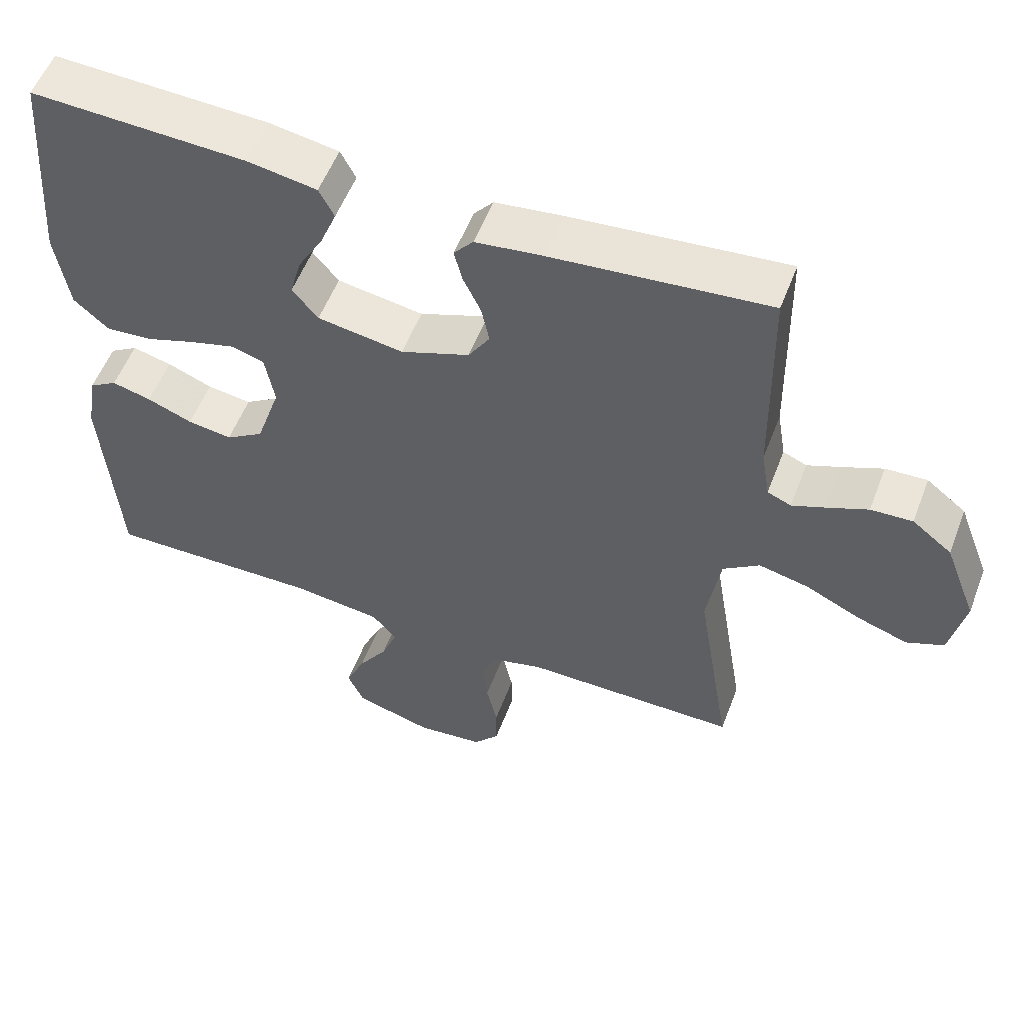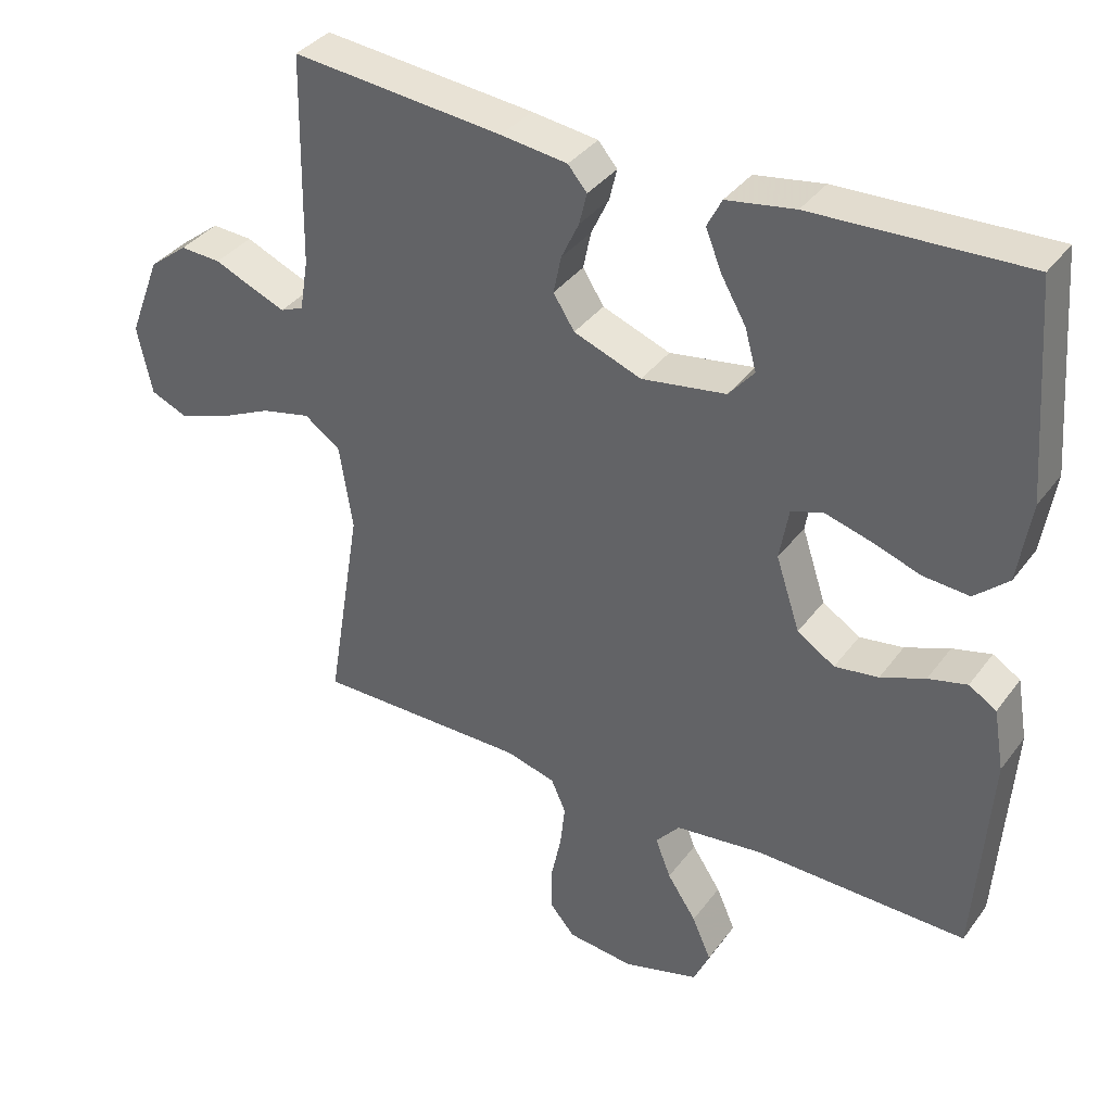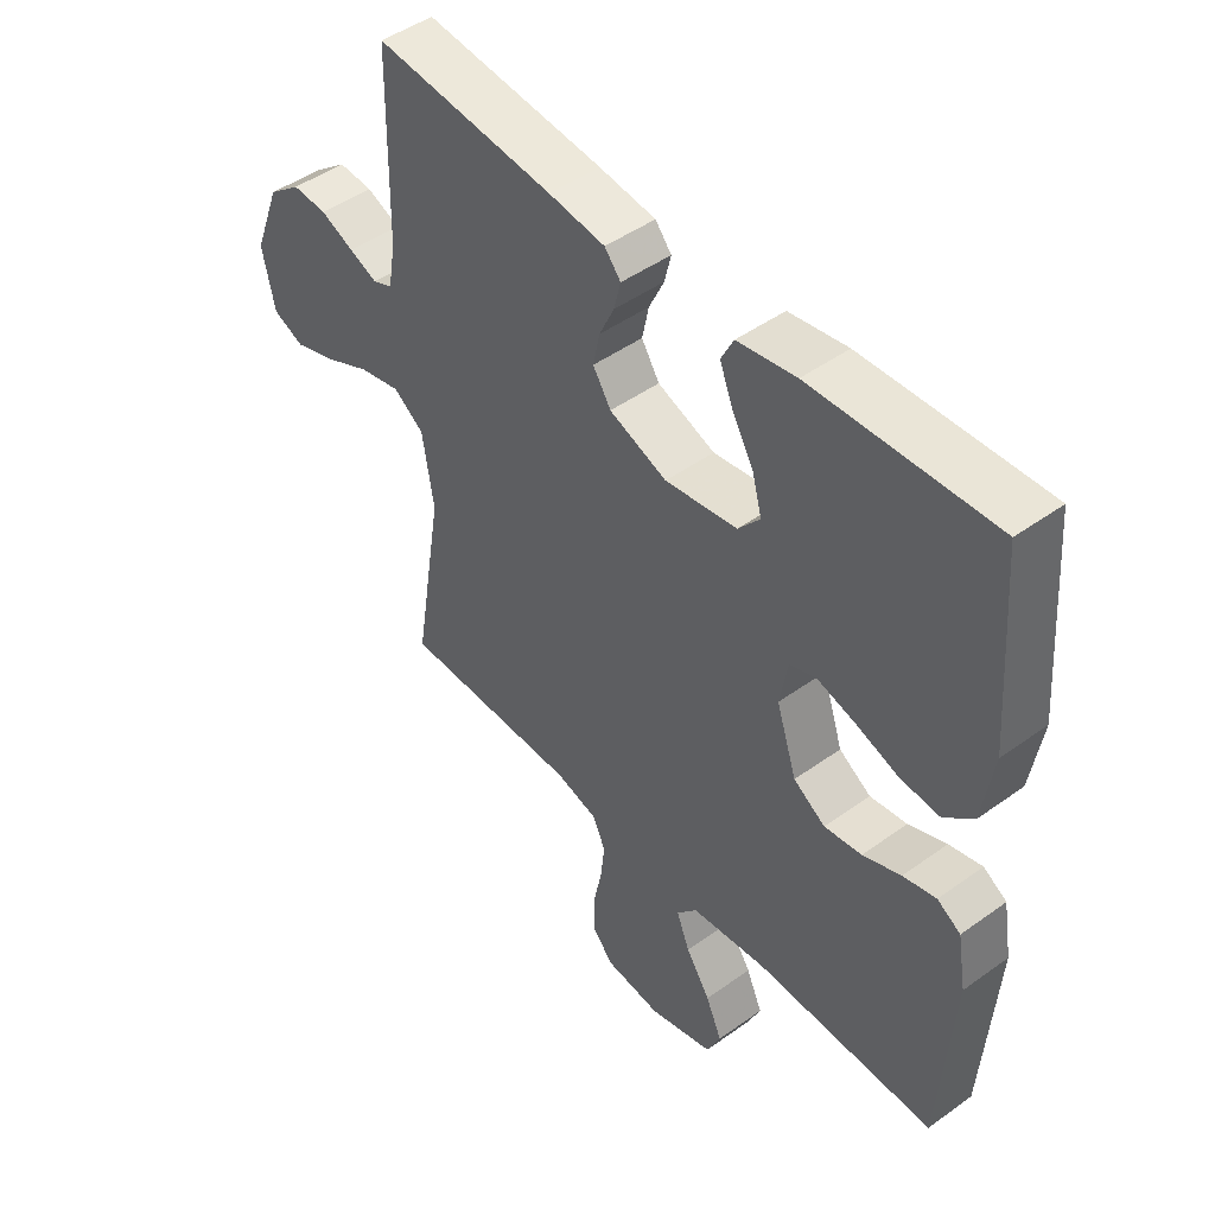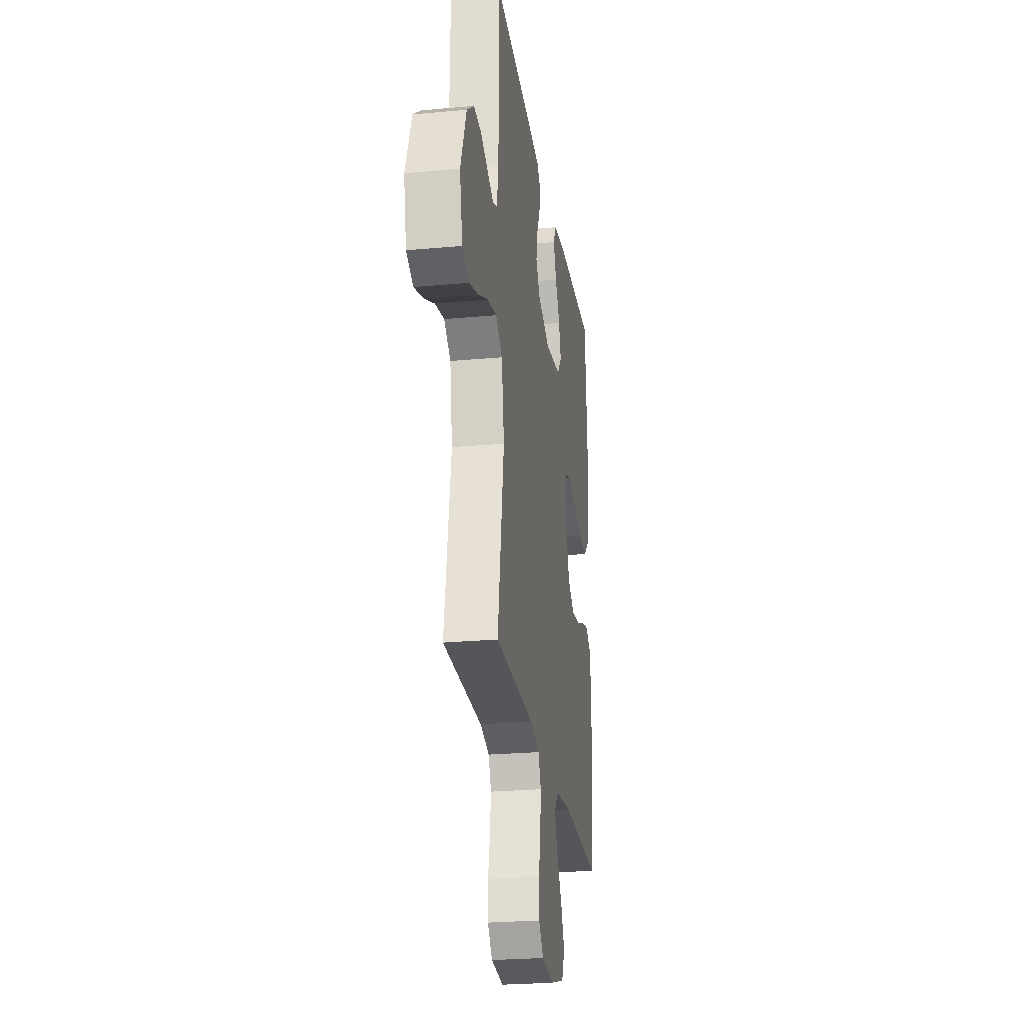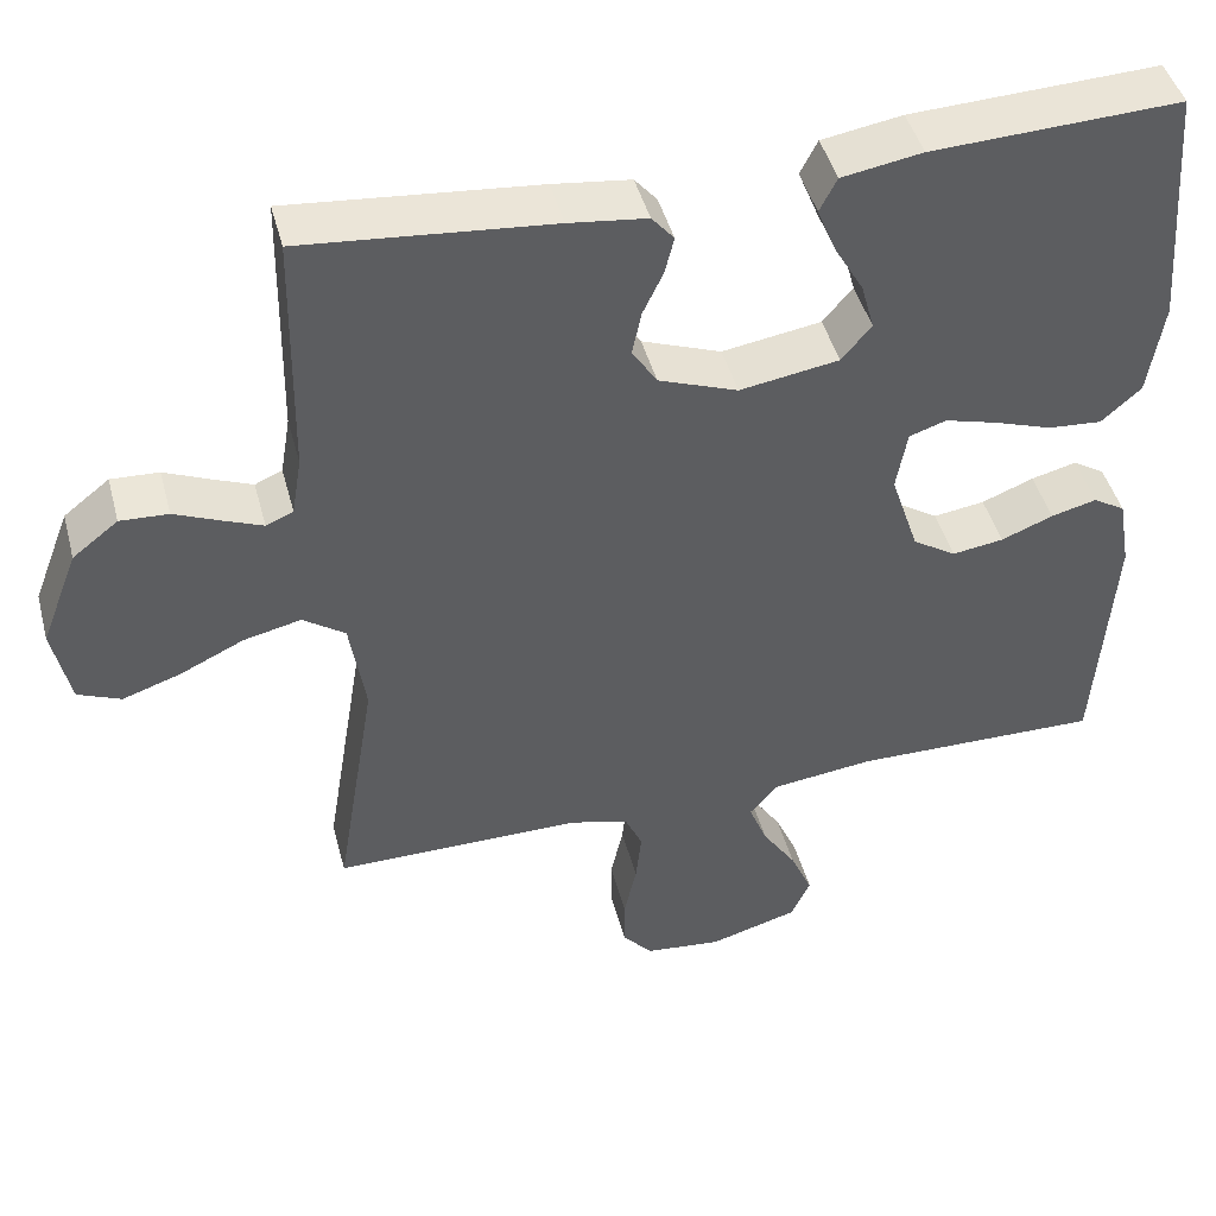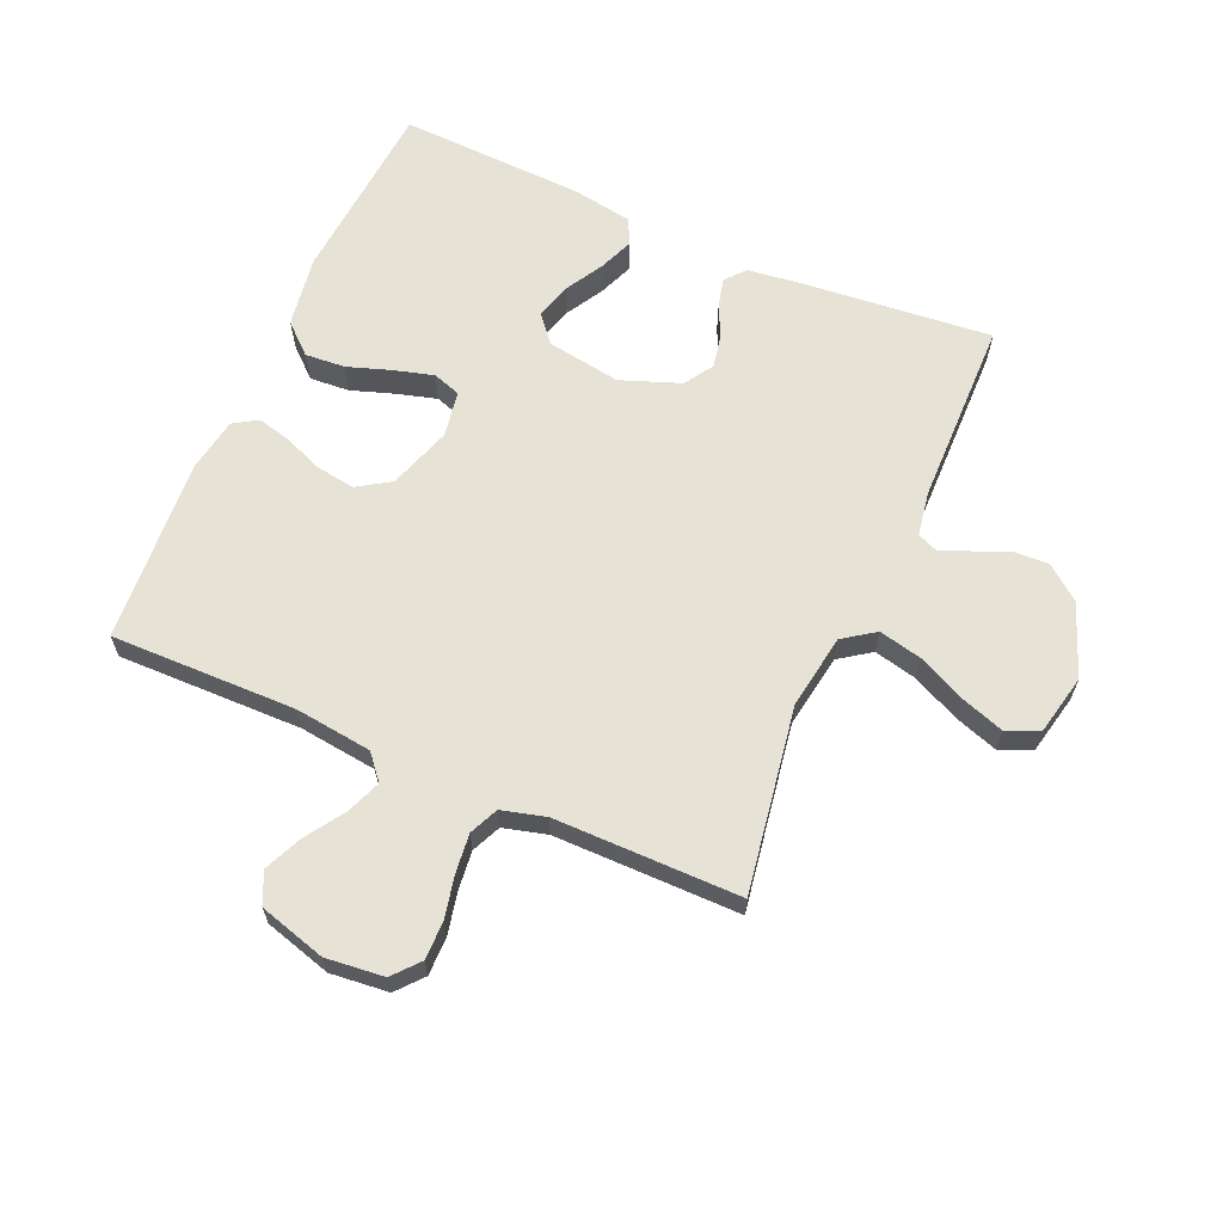
<metadata>
{"format":"obj","ext":"obj","renderer":"f3d","projection":"perspective","resolution":1024,"background":"white","views":[{"elev":55.2,"azim":-159.2,"up":"+Z"},{"elev":36.6,"azim":31.8,"up":"+Z"},{"elev":47.0,"azim":50.8,"up":"+Z"},{"elev":-25.1,"azim":-81.5,"up":"+Z"},{"elev":45.3,"azim":-14.7,"up":"+Z"},{"elev":64.0,"azim":-156.3,"up":"+Y"}]}
</metadata>
<code>
v 0.5 0.07 -0.5
v 0.2 0.07 -0.495
v 0.075 0.07 -0.51
v 0.041 0.07 -0.55
v 0.063 0.07 -0.606
v 0.104 0.07 -0.668
v 0.131 0.07 -0.729
v 0.108 0.07 -0.78
v 0 0.07 -0.811
v -0.094 0.07 -0.801
v -0.13 0.07 -0.759
v -0.13 0.07 -0.698
v -0.115 0.07 -0.629
v -0.108 0.07 -0.566
v -0.129 0.07 -0.519
v -0.2 0.07 -0.5
v -0.5 0.07 -0.5
v -0.451 0.07 -0.2
v -0.47 0.07 -0.08
v -0.521 0.07 -0.044
v -0.591 0.07 -0.06
v -0.667 0.07 -0.096
v -0.738 0.07 -0.12
v -0.79 0.07 -0.098
v -0.811 0.07 0
v -0.766 0.07 0.117
v -0.711 0.07 0.16
v -0.653 0.07 0.157
v -0.597 0.07 0.133
v -0.55 0.07 0.114
v -0.517 0.07 0.128
v -0.505 0.07 0.2
v -0.5 0.07 0.5
v -0.2 0.07 0.471
v -0.106 0.07 0.459
v -0.079 0.07 0.427
v -0.09 0.07 0.382
v -0.115 0.07 0.329
v -0.126 0.07 0.276
v -0.096 0.07 0.229
v 0 0.07 0.193
v 0.12 0.07 0.212
v 0.156 0.07 0.255
v 0.14 0.07 0.313
v 0.105 0.07 0.374
v 0.082 0.07 0.431
v 0.103 0.07 0.472
v 0.2 0.07 0.488
v 0.5 0.07 0.5
v 0.523 0.07 0.2
v 0.505 0.07 0.085
v 0.457 0.07 0.042
v 0.392 0.07 0.047
v 0.322 0.07 0.071
v 0.258 0.07 0.089
v 0.213 0.07 0.074
v 0.2 0.07 0
v 0.234 0.07 -0.103
v 0.287 0.07 -0.137
v 0.349 0.07 -0.128
v 0.412 0.07 -0.103
v 0.467 0.07 -0.089
v 0.506 0.07 -0.113
v 0.521 0.07 -0.2
v 0.5 0 -0.5
v 0.2 0 -0.495
v 0.075 0 -0.51
v 0.041 0 -0.55
v 0.063 0 -0.606
v 0.104 0 -0.668
v 0.131 0 -0.729
v 0.108 0 -0.78
v 0 0 -0.811
v -0.094 0 -0.801
v -0.13 0 -0.759
v -0.13 0 -0.698
v -0.115 0 -0.629
v -0.108 0 -0.566
v -0.129 0 -0.519
v -0.2 0 -0.5
v -0.5 0 -0.5
v -0.451 0 -0.2
v -0.47 0 -0.08
v -0.521 0 -0.044
v -0.591 0 -0.06
v -0.667 0 -0.096
v -0.738 0 -0.12
v -0.79 0 -0.098
v -0.811 0 0
v -0.766 0 0.117
v -0.711 0 0.16
v -0.653 0 0.157
v -0.597 0 0.133
v -0.55 0 0.114
v -0.517 0 0.128
v -0.505 0 0.2
v -0.5 0 0.5
v -0.2 0 0.471
v -0.106 0 0.459
v -0.079 0 0.427
v -0.09 0 0.382
v -0.115 0 0.329
v -0.126 0 0.276
v -0.096 0 0.229
v 0 0 0.193
v 0.12 0 0.212
v 0.156 0 0.255
v 0.14 0 0.313
v 0.105 0 0.374
v 0.082 0 0.431
v 0.103 0 0.472
v 0.2 0 0.488
v 0.5 0 0.5
v 0.523 0 0.2
v 0.505 0 0.085
v 0.457 0 0.042
v 0.392 0 0.047
v 0.322 0 0.071
v 0.258 0 0.089
v 0.213 0 0.074
v 0.2 0 0
v 0.234 0 -0.103
v 0.287 0 -0.137
v 0.349 0 -0.128
v 0.412 0 -0.103
v 0.467 0 -0.089
v 0.506 0 -0.113
v 0.521 0 -0.2
f 63 64 1 2
f 60 61 62 63
f 59 60 63 2
f 58 59 2 3
f 57 58 3 4
f 56 57 4
f 51 52 53 54
f 51 54 55
f 50 51 55
f 49 50 55 56
f 47 48 49 56
f 44 45 46 47
f 43 44 47 56
f 35 36 37 38
f 35 38 39
f 32 33 34 35
f 31 32 35 39
f 30 31 39 40
f 26 27 28 29
f 26 29 30
f 25 26 30
f 21 22 23 24
f 20 21 24 25
f 16 17 18
f 15 16 18 19
f 10 11 12 13
f 10 13 14
f 9 10 14
f 8 9 14
f 5 6 7 8
f 4 5 8 14
f 42 43 56 4
f 25 30 40 41
f 20 25 41 42
f 19 20 42
f 15 19 42 4
f 4 14 15
f 66 65 128 127
f 127 126 125 124
f 66 127 124 123
f 67 66 123 122
f 68 67 122 121
f 68 121 120
f 118 117 116 115
f 119 118 115
f 119 115 114
f 120 119 114 113
f 120 113 112 111
f 111 110 109 108
f 120 111 108 107
f 102 101 100 99
f 103 102 99
f 99 98 97 96
f 103 99 96 95
f 104 103 95 94
f 93 92 91 90
f 94 93 90
f 94 90 89
f 88 87 86 85
f 89 88 85 84
f 82 81 80
f 83 82 80 79
f 77 76 75 74
f 78 77 74
f 78 74 73
f 78 73 72
f 72 71 70 69
f 78 72 69 68
f 68 120 107 106
f 105 104 94 89
f 106 105 89 84
f 106 84 83
f 68 106 83 79
f 79 78 68
f 1 65 66 2
f 2 66 67 3
f 3 67 68 4
f 4 68 69 5
f 5 69 70 6
f 6 70 71 7
f 7 71 72 8
f 8 72 73 9
f 9 73 74 10
f 10 74 75 11
f 11 75 76 12
f 12 76 77 13
f 13 77 78 14
f 14 78 79 15
f 15 79 80 16
f 16 80 81 17
f 17 81 82 18
f 18 82 83 19
f 19 83 84 20
f 20 84 85 21
f 21 85 86 22
f 22 86 87 23
f 23 87 88 24
f 24 88 89 25
f 25 89 90 26
f 26 90 91 27
f 27 91 92 28
f 28 92 93 29
f 29 93 94 30
f 30 94 95 31
f 31 95 96 32
f 32 96 97 33
f 33 97 98 34
f 34 98 99 35
f 35 99 100 36
f 36 100 101 37
f 37 101 102 38
f 38 102 103 39
f 39 103 104 40
f 40 104 105 41
f 41 105 106 42
f 42 106 107 43
f 43 107 108 44
f 44 108 109 45
f 45 109 110 46
f 46 110 111 47
f 47 111 112 48
f 48 112 113 49
f 49 113 114 50
f 50 114 115 51
f 51 115 116 52
f 52 116 117 53
f 53 117 118 54
f 54 118 119 55
f 55 119 120 56
f 56 120 121 57
f 57 121 122 58
f 58 122 123 59
f 59 123 124 60
f 60 124 125 61
f 61 125 126 62
f 62 126 127 63
f 63 127 128 64
f 64 128 65 1

</code>
